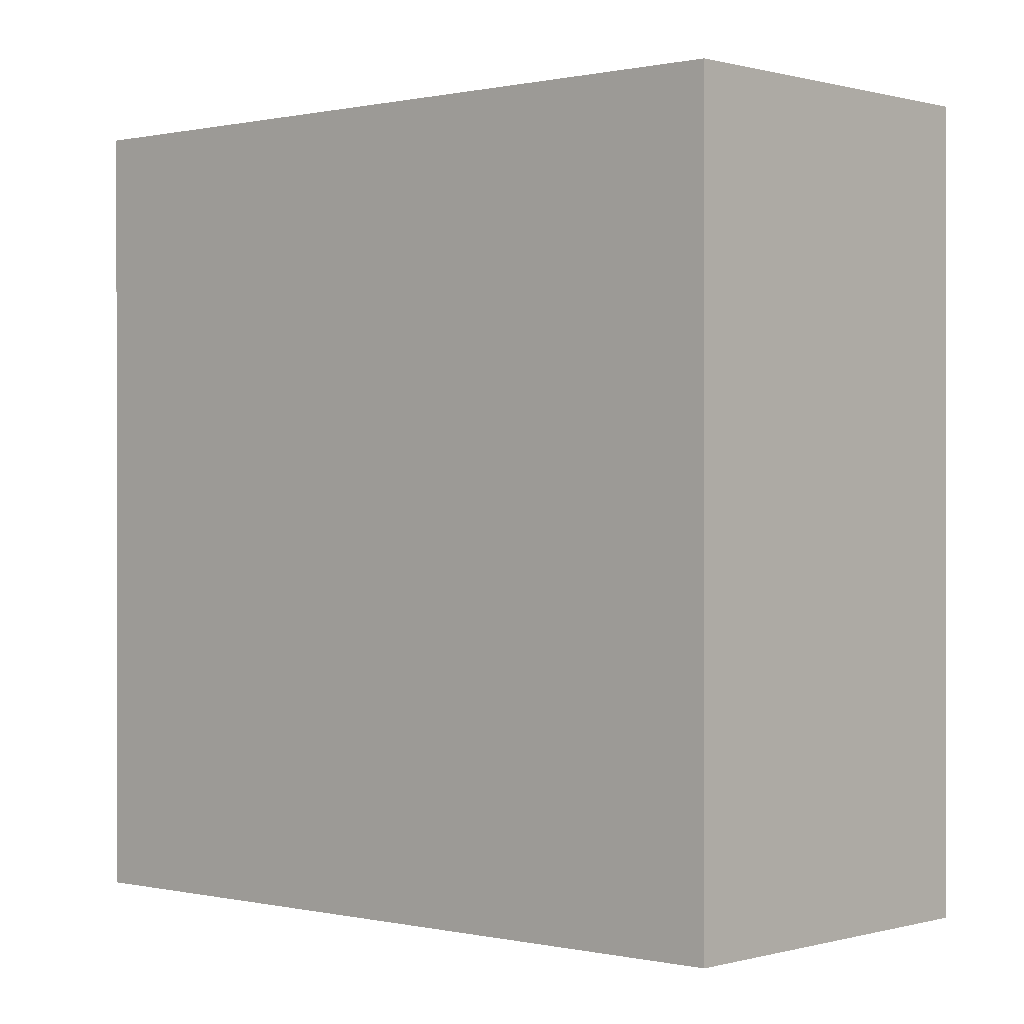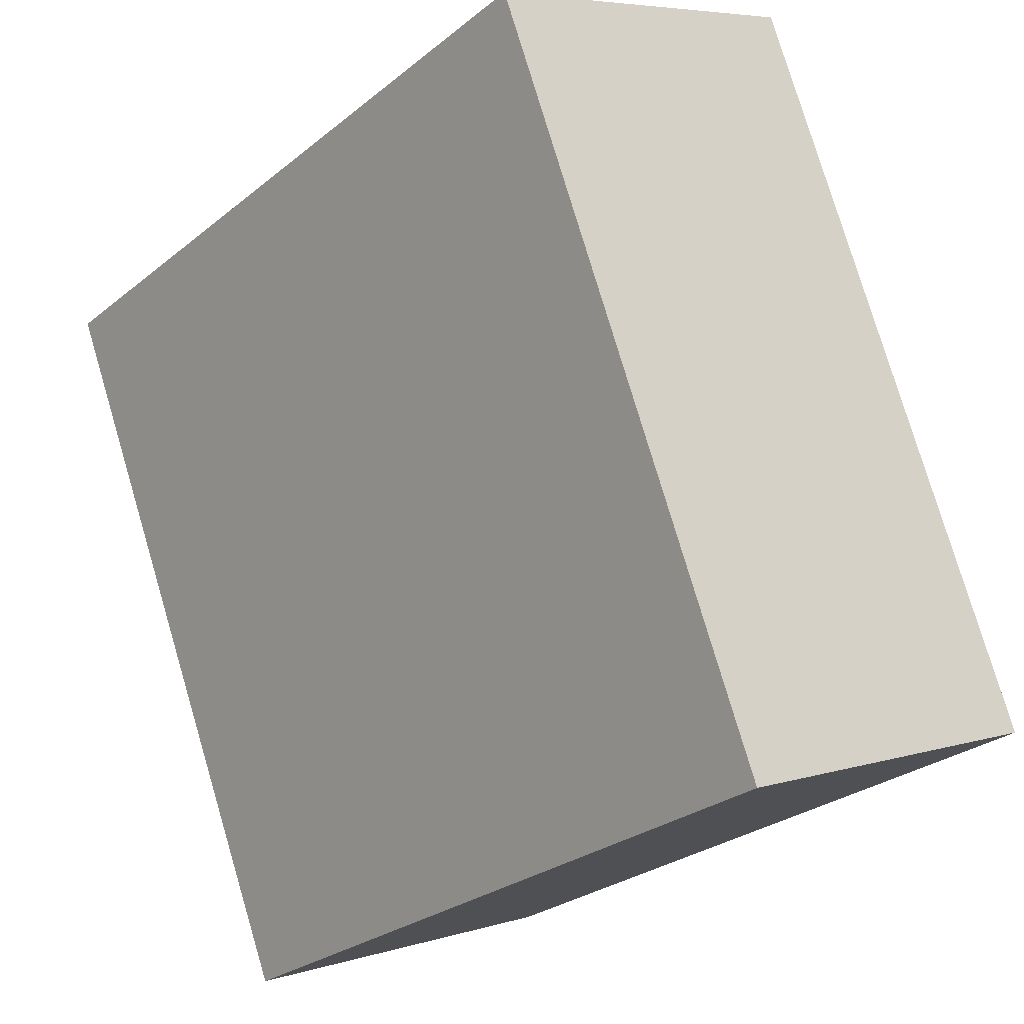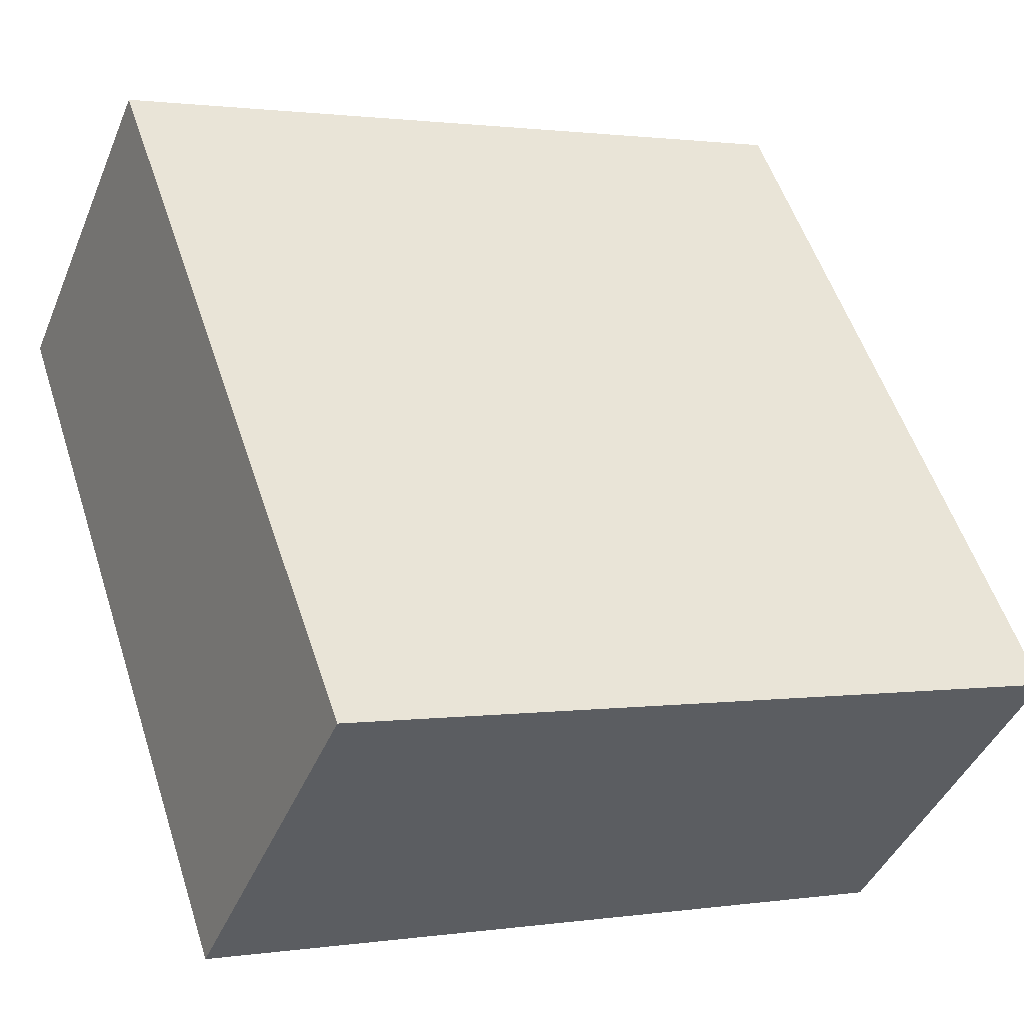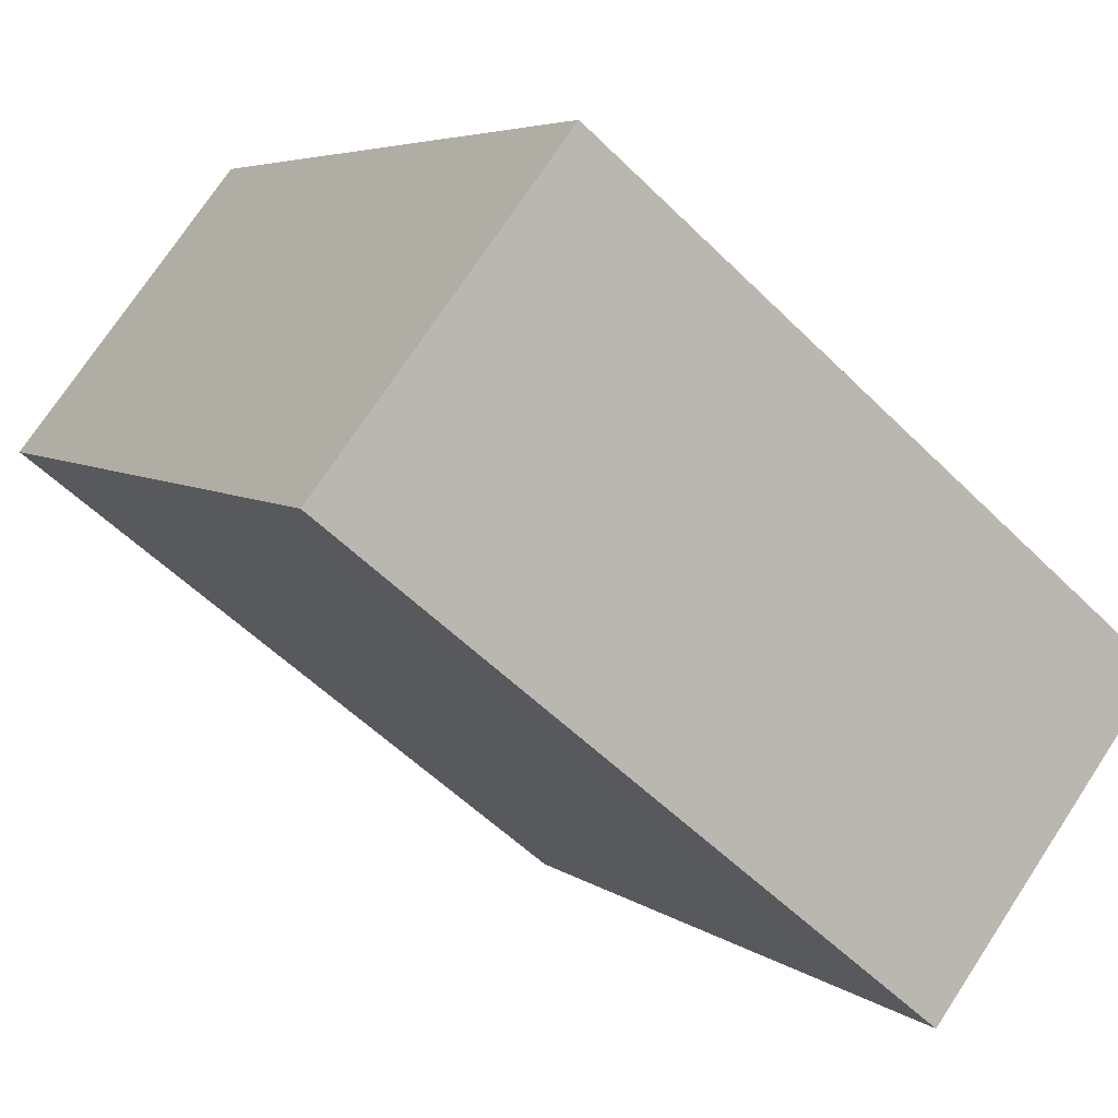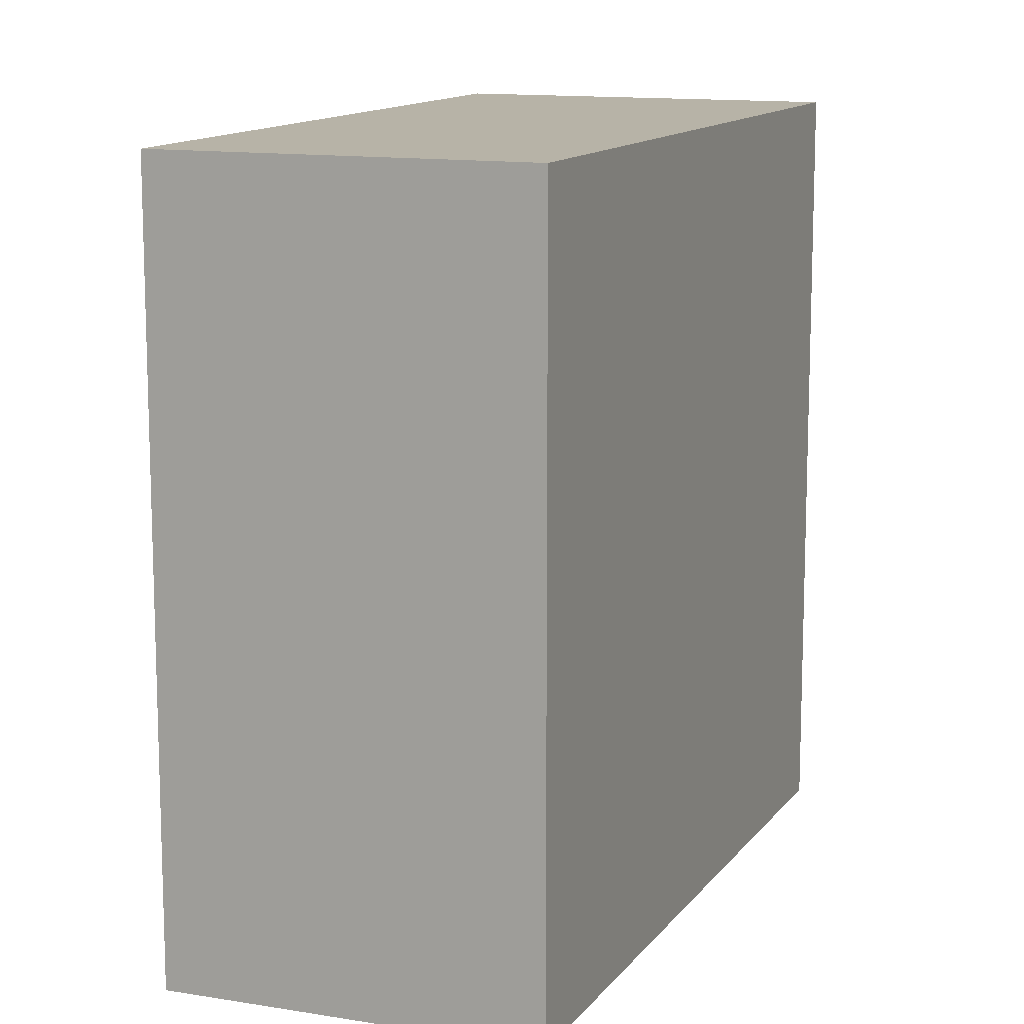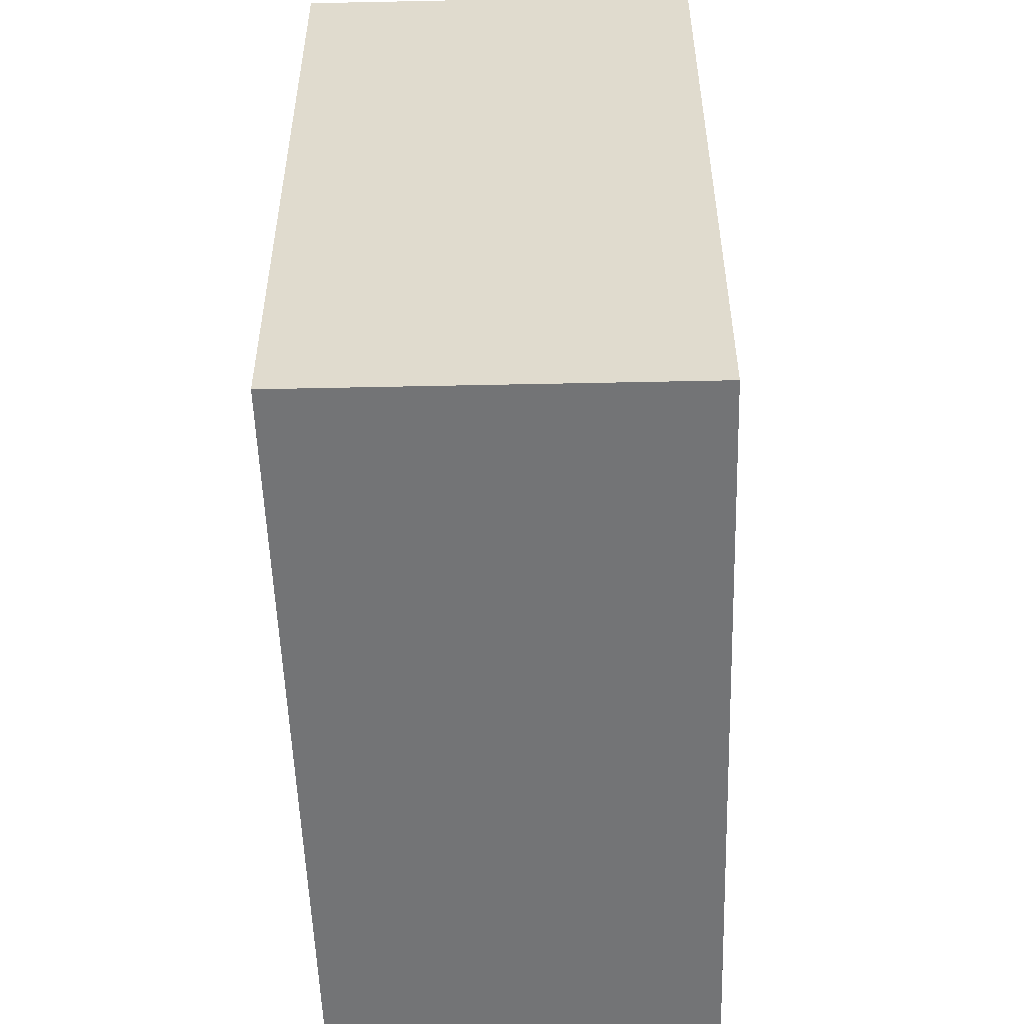
<metadata>
{"format":"obj","ext":"obj","renderer":"f3d","projection":"perspective","resolution":1024,"background":"white","views":[{"elev":0.2,"azim":-7.8,"up":"+Y"},{"elev":77.3,"azim":-16.5,"up":"+Z"},{"elev":1.2,"azim":-118.9,"up":"+Z"},{"elev":-54.9,"azim":-136.2,"up":"+Z"},{"elev":12.6,"azim":61.5,"up":"+Y"},{"elev":-56.1,"azim":-138.5,"up":"+Y"}]}
</metadata>
<code>
v  3.624 3.566 1.609
v  0 3.566 2.184e-16
v  2.306 3.566 2.725
v  1.379 3.566 -1.167
v  2.306 -1.669e-16 2.725
v  3.624 -9.852e-17 1.609
v  1.379 7.146e-17 -1.167
v  0 0 0
g defaultobject
f 1 2 3
f 2 1 4
f 5 1 3
f 1 5 6
f 6 4 1
f 4 6 7
f 7 2 4
f 2 7 8
f 8 3 2
f 3 8 5
f 8 6 5
f 6 8 7

</code>
